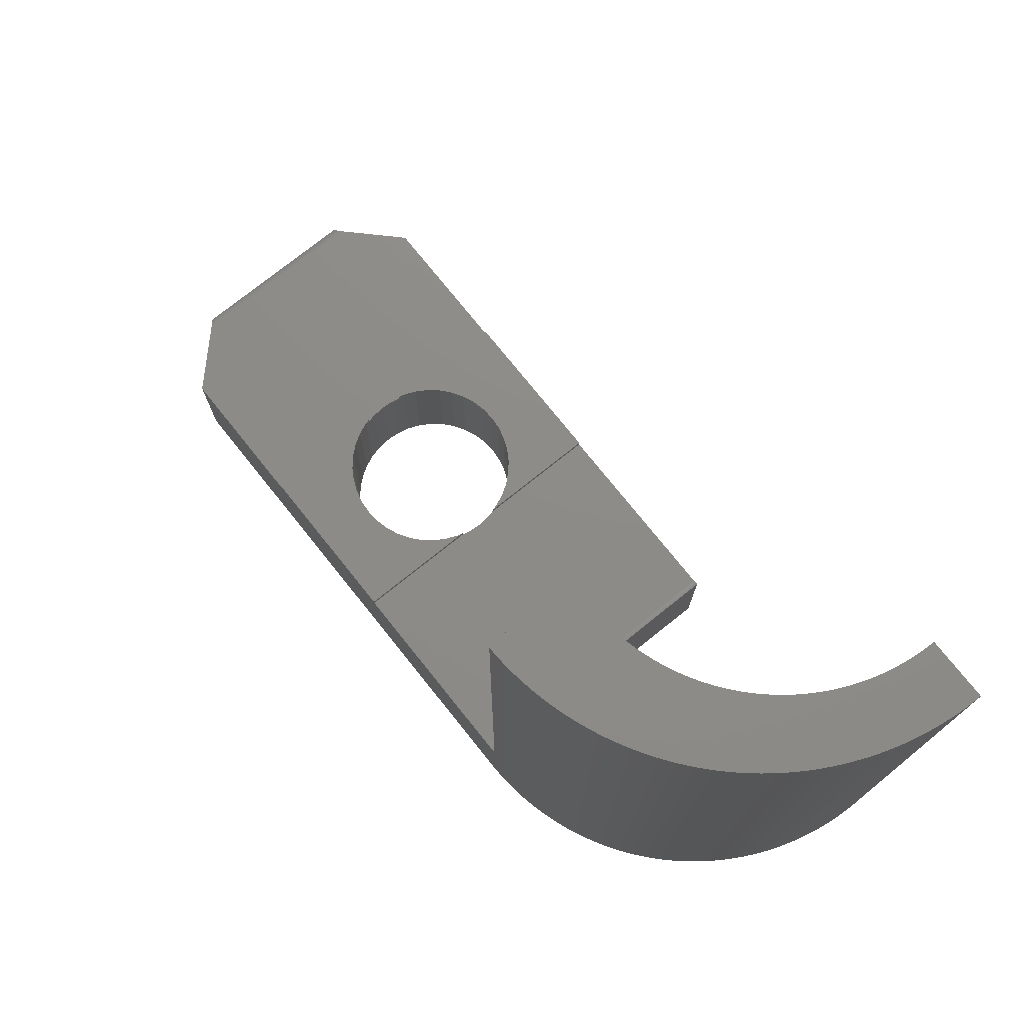
<metadata>
{"format":"stl","ext":"stl","renderer":"f3d","projection":"perspective","resolution":1024,"background":"white","views":[{"elev":75.4,"azim":51.3,"up":"+Z"}]}
</metadata>
<code>
# stl→obj: 424 verts, 848 faces
v -110 82 -14.5
v -110 88 -10.15
v -110 88 -14.5
v -110 82 -10.15
v -80 89.74 10
v -80 90 -14.5
v -80 90 10
v -80 89.74 -14.5
v -82.01 90 10
v -82.01 90 -14.5
v -90.01 90 -14.5
v -97.1 90 -10.2
v -90.2 90 -10.2
v -108 90 -14.5
v -90.02 90 -10.16
v -90.01 90 -10.15
v -90.05 90 -10.17
v -90.08 90 -10.18
v -90.11 90 -10.19
v -90.14 90 -10.2
v -90.17 90 -10.2
v -102.9 90 -10.2
v -108 90 -10.2
v -102.9 90 -10
v -97.1 90 -10
v -85.46 81.09 -14.5
v -85.23 81.21 10
v -85.46 81.09 10
v -85.23 81.21 -14.5
v -83.51 82.4 -14.5
v -83.31 82.57 10
v -83.51 82.4 10
v -83.31 82.57 -14.5
v -89.84 80 9.982
v -89.74 80 10
v -89.85 80 10
v -89.83 80 9.953
v -89.82 80 9.924
v -89.81 80 9.893
v -89.8 80 9.863
v -89.8 80 9.831
v -89.8 80 9.8
v -89.8 80 -9.8
v -89.74 80 -14.5
v -90 80 -10.15
v -90 80 -14.5
v -89.99 80 -10.14
v -89.96 80 -10.12
v -89.94 80 -10.1
v -89.92 80 -10.08
v -89.9 80 -10.06
v -89.88 80 -10.04
v -89.86 80 -10.01
v -89.84 80 -9.982
v -89.83 80 -9.953
v -89.82 80 -9.924
v -89.81 80 -9.893
v -89.8 80 -9.863
v -89.8 80 -9.831
v -88.44 80.12 -14.5
v -88.18 80.17 10
v -88.44 80.12 10
v -88.18 80.17 -14.5
v -108 80 -14.5
v -102.9 80 -10.2
v -108 80 -10.2
v -97.1 80 -10.2
v -97.1 80 -10
v -102.9 80 -10
v -90.2 80 -10.2
v -90.17 80 -10.2
v -90.14 80 -10.2
v -90.02 80 -10.16
v -90.05 80 -10.17
v -90.08 80 -10.18
v -90.11 80 -10.19
v -86.42 80.66 -14.5
v -86.17 80.76 10
v -86.42 80.66 10
v -86.17 80.76 -14.5
v -81.09 85.46 10
v -80.97 85.69 -14.5
v -80.97 85.69 10
v -81.09 85.46 -14.5
v -83.71 82.23 -14.5
v -83.71 82.23 10
v -89.48 80.01 -14.5
v -89.22 80.03 10
v -89.48 80.01 10
v -89.22 80.03 -14.5
v -85.69 80.97 -14.5
v -85.69 80.97 10
v -80.28 87.67 10
v -80.22 87.92 -14.5
v -80.22 87.92 10
v -80.28 87.67 -14.5
v -85.93 80.86 10
v -85.93 80.86 -14.5
v -83.12 82.75 -14.5
v -82.93 82.93 10
v -83.12 82.75 10
v -82.93 82.93 -14.5
v -80.34 87.41 10
v -80.34 87.41 -14.5
v -80.86 85.93 -14.5
v -80.86 85.93 10
v -86.66 80.57 -14.5
v -86.66 80.57 10
v -84.55 81.61 -14.5
v -84.34 81.76 10
v -84.55 81.61 10
v -84.34 81.76 -14.5
v -80.05 88.95 10
v -80.03 89.22 -14.5
v -80.03 89.22 10
v -80.05 88.95 -14.5
v -80.01 89.48 10
v -80.01 89.48 -14.5
v -82.57 83.31 10
v -82.4 83.51 -14.5
v -82.4 83.51 10
v -82.57 83.31 -14.5
v -84.78 81.47 -14.5
v -84.78 81.47 10
v -82.75 83.12 10
v -82.75 83.12 -14.5
v -87.92 80.22 10
v -87.92 80.22 -14.5
v -80.09 88.69 10
v -80.09 88.69 -14.5
v -80.41 87.16 10
v -80.41 87.16 -14.5
v -84.12 81.91 10
v -84.12 81.91 -14.5
v -81.76 84.34 10
v -81.61 84.55 -14.5
v -81.61 84.55 10
v -81.76 84.34 -14.5
v -80.76 86.17 -14.5
v -80.76 86.17 10
v -81.91 84.12 10
v -81.91 84.12 -14.5
v -87.16 80.41 -14.5
v -86.91 80.49 10
v -87.16 80.41 10
v -86.91 80.49 -14.5
v -82.23 83.71 -14.5
v -82.23 83.71 10
v -87.67 80.28 10
v -87.67 80.28 -14.5
v -83.91 82.07 -14.5
v -83.91 82.07 10
v -85 81.34 -14.5
v -85 81.34 10
v -82.02 89.64 -14.5
v -82.03 89.46 -14.5
v -82.05 89.28 -14.5
v -82.07 89.1 -14.5
v -82.1 88.92 -14.5
v -80.12 88.44 -14.5
v -82.13 88.73 -14.5
v -80.17 88.18 -14.5
v -82.16 88.55 -14.5
v -82.25 88.2 -14.5
v -82.3 88.02 -14.5
v -82.35 87.85 -14.5
v -82.41 87.67 -14.5
v -80.49 86.91 -14.5
v -82.47 87.5 -14.5
v -80.57 86.66 -14.5
v -82.54 87.33 -14.5
v -80.66 86.42 -14.5
v -82.62 87.16 -14.5
v -82.69 87 -14.5
v -82.77 86.83 -14.5
v -82.95 86.51 -14.5
v -83.04 86.35 -14.5
v -81.21 85.23 -14.5
v -83.14 86.2 -14.5
v -81.34 85 -14.5
v -83.24 86.05 -14.5
v -81.47 84.78 -14.5
v -83.35 85.9 -14.5
v -83.46 85.75 -14.5
v -83.57 85.6 -14.5
v -82.01 89.83 -14.5
v -83.69 85.46 -14.5
v -82.07 83.91 -14.5
v -83.81 85.33 -14.5
v -82.2 88.38 -14.5
v -83.93 85.19 -14.5
v -84.19 84.93 -14.5
v -84.33 84.81 -14.5
v -82.86 86.67 -14.5
v -84.46 84.69 -14.5
v -84.6 84.57 -14.5
v -84.75 84.46 -14.5
v -84.9 84.35 -14.5
v -85.05 84.24 -14.5
v -85.2 84.14 -14.5
v -84.06 85.06 -14.5
v -85.35 84.04 -14.5
v -85.51 83.95 -14.5
v -85.67 83.86 -14.5
v -85.83 83.77 -14.5
v -86 83.69 -14.5
v -86.16 83.62 -14.5
v -86.5 83.47 -14.5
v -86.67 83.41 -14.5
v -86.85 83.35 -14.5
v -87.02 83.3 -14.5
v -86.33 83.54 -14.5
v -87.2 83.25 -14.5
v -87.38 83.2 -14.5
v -87.55 83.16 -14.5
v -87.73 83.13 -14.5
v -87.92 83.1 -14.5
v -87.41 80.34 -14.5
v -88.1 83.07 -14.5
v -88.28 83.05 -14.5
v -88.46 83.03 -14.5
v -88.64 83.02 -14.5
v -88.83 83.01 -14.5
v -88.69 80.09 -14.5
v -89.01 83.01 -14.5
v -88.95 80.05 -14.5
v -90.01 83.01 -14.5
v -97.04 85.47 -14.5
v -97 85 -14.5
v -97.33 83.64 -14.5
v -97.04 84.53 -14.5
v -97.15 84.07 -14.5
v -97.57 83.24 -14.5
v -97.88 82.88 -14.5
v -98.24 82.57 -14.5
v -98.64 82.33 -14.5
v -99.07 82.15 -14.5
v -99.53 82.04 -14.5
v -100 82 -14.5
v -103 84.53 -14.5
v -102.9 84.07 -14.5
v -102.7 83.64 -14.5
v -102.4 83.24 -14.5
v -102.1 82.88 -14.5
v -101.8 82.57 -14.5
v -101.4 82.33 -14.5
v -100.9 82.15 -14.5
v -100.5 82.04 -14.5
v -97.15 85.93 -14.5
v -97.33 86.36 -14.5
v -97.57 86.76 -14.5
v -97.88 87.12 -14.5
v -98.24 87.43 -14.5
v -98.64 87.67 -14.5
v -99.07 87.85 -14.5
v -99.53 87.96 -14.5
v -100 88 -14.5
v -100.5 87.96 -14.5
v -103 85 -14.5
v -103 85.47 -14.5
v -102.9 85.93 -14.5
v -100.9 87.85 -14.5
v -101.4 87.67 -14.5
v -101.8 87.43 -14.5
v -102.1 87.12 -14.5
v -102.4 86.76 -14.5
v -102.7 86.36 -14.5
v -80.66 86.42 10
v -82.07 83.91 10
v -88.69 80.09 10
v -88.95 80.05 10
v -81.47 84.78 10
v -80.17 88.18 10
v -80.12 88.44 10
v -87.41 80.34 10
v -81.34 85 10
v -81.21 85.23 10
v -80.49 86.91 10
v -80.57 86.66 10
v -82.01 89.83 10
v -82.02 89.64 10
v -82.03 89.46 10
v -82.05 89.28 10
v -82.07 89.1 10
v -82.1 88.92 10
v -82.13 88.73 10
v -82.16 88.55 10
v -82.2 88.38 10
v -82.25 88.2 10
v -82.3 88.02 10
v -82.35 87.85 10
v -82.41 87.67 10
v -82.47 87.5 10
v -82.54 87.33 10
v -82.62 87.16 10
v -82.69 87 10
v -82.77 86.83 10
v -82.86 86.67 10
v -82.95 86.51 10
v -83.04 86.35 10
v -83.14 86.2 10
v -83.24 86.05 10
v -83.35 85.9 10
v -83.46 85.75 10
v -83.57 85.6 10
v -83.69 85.46 10
v -83.81 85.33 10
v -83.93 85.19 10
v -84.06 85.06 10
v -84.19 84.93 10
v -84.33 84.81 10
v -84.46 84.69 10
v -84.6 84.57 10
v -84.75 84.46 10
v -84.9 84.35 10
v -85.05 84.24 10
v -85.2 84.14 10
v -85.35 84.04 10
v -85.51 83.95 10
v -85.67 83.86 10
v -85.83 83.77 10
v -86 83.69 10
v -86.16 83.62 10
v -86.33 83.54 10
v -86.5 83.47 10
v -86.67 83.41 10
v -86.85 83.35 10
v -87.02 83.3 10
v -87.2 83.25 10
v -87.38 83.2 10
v -87.55 83.16 10
v -87.73 83.13 10
v -87.92 83.1 10
v -88.1 83.07 10
v -88.28 83.05 10
v -88.46 83.03 10
v -88.64 83.02 10
v -88.83 83.01 10
v -89.01 83.01 10
v -89.85 83.01 10
v -109.8 88.2 -10.2
v -109.8 88.17 -10.2
v -109.9 88.14 -10.2
v -109.9 88.11 -10.19
v -109.9 88.08 -10.18
v -110 88.05 -10.17
v -110 88.02 -10.16
v -110 81.98 -10.16
v -110 81.95 -10.17
v -109.9 81.92 -10.18
v -109.9 81.89 -10.19
v -109.9 81.86 -10.2
v -109.8 81.83 -10.2
v -109.8 81.8 -10.2
v -97 85 -10.2
v -97.04 85.47 -10.2
v -97.1 85.73 -10.2
v -97.04 84.53 -10.2
v -97.1 84.27 -10.2
v -102.9 85.73 -10.2
v -103 85.47 -10.2
v -102.9 84.27 -10.2
v -103 84.53 -10.2
v -103 85 -10.2
v -90.01 83.01 -10.15
v -89.99 83.01 -10.14
v -89.83 83.01 -9.953
v -89.82 83.01 -9.924
v -89.8 83.01 9.8
v -89.8 83.01 -9.8
v -89.83 83.01 9.953
v -89.82 83.01 9.924
v -89.84 83.01 9.982
v -89.8 83.01 -9.863
v -89.8 83.01 -9.831
v -89.81 83.01 -9.893
v -89.81 83.01 9.893
v -89.86 83.01 -10.01
v -89.84 83.01 -9.982
v -89.8 83.01 9.831
v -89.8 83.01 9.863
v -89.94 83.01 -10.1
v -89.92 83.01 -10.08
v -89.96 83.01 -10.12
v -89.9 83.01 -10.06
v -89.88 83.01 -10.04
v -97.1 85.73 -10
v -97.1 84.27 -10
v -102.9 85.73 -10
v -102.9 84.27 -10
v -102.9 85.93 -10
v -102.7 86.36 -10
v -97.15 85.93 -10
v -97.33 86.36 -10
v -98.64 82.33 -10
v -98.24 82.57 -10
v -97.15 84.07 -10
v -99.07 82.15 -10
v -100.9 87.85 -10
v -101.4 87.67 -10
v -101.8 87.43 -10
v -97.88 87.12 -10
v -98.24 87.43 -10
v -100.5 87.96 -10
v -102.7 83.64 -10
v -102.9 84.07 -10
v -100 88 -10
v -100.9 82.15 -10
v -100.5 82.04 -10
v -97.33 83.64 -10
v -102.1 82.88 -10
v -102.4 83.24 -10
v -102.1 87.12 -10
v -100 82 -10
v -99.53 82.04 -10
v -101.8 82.57 -10
v -97.57 83.24 -10
v -97.57 86.76 -10
v -102.4 86.76 -10
v -99.53 87.96 -10
v -98.64 87.67 -10
v -99.07 87.85 -10
v -97.88 82.88 -10
v -101.4 82.33 -10
f 1 2 3
f 2 1 4
f 5 6 7
f 6 5 8
f 6 9 7
f 9 6 10
f 11 12 13
f 14 12 11
f 11 15 16
f 11 17 15
f 11 18 17
f 11 19 18
f 11 20 19
f 11 21 20
f 11 13 21
f 12 14 22
f 22 14 23
f 12 24 25
f 24 12 22
f 26 27 28
f 27 26 29
f 30 31 32
f 31 30 33
f 34 35 36
f 37 35 34
f 38 35 37
f 39 35 38
f 40 35 39
f 41 35 40
f 42 35 41
f 43 35 42
f 44 45 46
f 45 44 47
f 47 44 48
f 48 44 49
f 49 44 50
f 50 44 51
f 51 44 52
f 52 44 53
f 53 44 54
f 54 44 55
f 55 44 56
f 56 44 57
f 57 44 58
f 43 44 35
f 59 44 43
f 58 44 59
f 60 61 62
f 61 60 63
f 64 65 66
f 65 64 67
f 46 67 64
f 65 68 69
f 68 65 67
f 67 46 70
f 70 46 71
f 71 46 72
f 73 46 45
f 74 46 73
f 75 46 74
f 76 46 75
f 72 46 76
f 77 78 79
f 78 77 80
f 81 82 83
f 82 81 84
f 85 32 86
f 32 85 30
f 87 88 89
f 88 87 90
f 91 28 92
f 28 91 26
f 93 94 95
f 94 93 96
f 80 97 78
f 97 80 98
f 99 100 101
f 100 99 102
f 103 96 93
f 96 103 104
f 83 105 106
f 105 83 82
f 107 79 108
f 79 107 77
f 109 110 111
f 110 109 112
f 113 114 115
f 114 113 116
f 117 8 5
f 8 117 118
f 115 118 117
f 118 115 114
f 98 92 97
f 92 98 91
f 119 120 121
f 120 119 122
f 123 111 124
f 111 123 109
f 125 122 119
f 122 125 126
f 63 127 61
f 127 63 128
f 129 116 113
f 116 129 130
f 131 104 103
f 104 131 132
f 112 133 110
f 133 112 134
f 135 136 137
f 136 135 138
f 106 139 140
f 139 106 105
f 141 138 135
f 138 141 142
f 44 89 35
f 89 44 87
f 143 144 145
f 144 143 146
f 121 147 148
f 147 121 120
f 128 149 127
f 149 128 150
f 151 86 152
f 86 151 85
f 153 124 154
f 124 153 123
f 155 8 118
f 156 118 114
f 157 114 116
f 158 116 130
f 159 130 160
f 161 160 162
f 163 162 94
f 164 94 96
f 165 96 104
f 166 104 132
f 167 132 168
f 169 168 170
f 171 170 172
f 173 172 139
f 174 139 105
f 175 105 82
f 176 82 84
f 177 84 178
f 179 178 180
f 181 180 182
f 183 182 136
f 184 136 138
f 185 138 142
f 132 167 166
f 6 186 10
f 8 186 6
f 8 155 186
f 118 156 155
f 187 142 188
f 114 157 156
f 116 158 157
f 130 159 158
f 160 161 159
f 162 163 161
f 189 188 147
f 94 190 163
f 94 164 190
f 96 165 164
f 191 147 120
f 104 166 165
f 168 169 167
f 170 171 169
f 192 120 122
f 172 173 171
f 139 174 173
f 193 122 126
f 105 175 174
f 82 194 175
f 195 126 102
f 82 176 194
f 84 177 176
f 196 102 99
f 178 179 177
f 180 181 179
f 197 99 33
f 182 183 181
f 136 184 183
f 198 33 30
f 138 185 184
f 142 187 185
f 199 30 85
f 188 189 187
f 200 85 151
f 147 191 189
f 120 201 191
f 202 151 134
f 120 192 201
f 122 193 192
f 203 134 112
f 126 195 193
f 204 112 109
f 102 196 195
f 99 197 196
f 205 109 123
f 33 198 197
f 206 123 153
f 30 199 198
f 85 200 199
f 207 153 29
f 151 202 200
f 208 29 26
f 134 203 202
f 112 204 203
f 209 26 91
f 109 205 204
f 210 91 98
f 123 206 205
f 153 207 206
f 211 98 80
f 29 212 207
f 213 80 77
f 29 208 212
f 214 77 107
f 26 209 208
f 91 210 209
f 215 107 146
f 98 211 210
f 216 146 143
f 80 213 211
f 77 214 213
f 217 143 218
f 107 215 214
f 219 218 150
f 146 216 215
f 143 217 216
f 220 150 128
f 218 219 217
f 221 128 63
f 150 220 219
f 222 63 60
f 128 221 220
f 63 222 221
f 223 60 224
f 60 223 222
f 225 224 226
f 224 225 223
f 90 225 226
f 87 225 90
f 227 87 44
f 227 44 46
f 87 227 225
f 228 227 229
f 230 227 46
f 227 231 229
f 227 232 231
f 227 230 232
f 46 233 230
f 46 234 233
f 46 235 234
f 46 236 235
f 46 237 236
f 46 238 237
f 46 239 238
f 64 239 46
f 1 240 64
f 241 64 240
f 242 64 241
f 243 64 242
f 244 64 243
f 245 64 244
f 246 64 245
f 247 64 246
f 248 64 247
f 239 64 248
f 227 228 11
f 249 11 228
f 250 11 249
f 251 11 250
f 252 11 251
f 253 11 252
f 254 11 253
f 255 11 254
f 256 11 255
f 257 11 256
f 14 257 258
f 240 1 259
f 3 259 1
f 259 3 260
f 260 3 261
f 257 14 11
f 262 14 258
f 263 14 262
f 264 14 263
f 265 14 264
f 266 14 265
f 14 261 3
f 261 14 267
f 267 14 266
f 140 172 268
f 172 140 139
f 148 188 269
f 188 148 147
f 226 270 271
f 270 226 224
f 137 182 272
f 182 137 136
f 273 160 274
f 160 273 162
f 274 130 129
f 130 274 160
f 95 162 273
f 162 95 94
f 100 126 125
f 126 100 102
f 150 275 149
f 275 150 218
f 218 145 275
f 145 218 143
f 146 108 144
f 108 146 107
f 134 152 133
f 152 134 151
f 269 142 141
f 142 269 188
f 29 154 27
f 154 29 153
f 224 62 270
f 62 224 60
f 276 178 277
f 178 276 180
f 33 101 31
f 101 33 99
f 278 132 131
f 132 278 168
f 279 168 278
f 168 279 170
f 268 170 279
f 170 268 172
f 90 271 88
f 271 90 226
f 272 180 276
f 180 272 182
f 277 84 81
f 84 277 178
f 280 5 7
f 281 5 280
f 282 117 281
f 117 282 115
f 115 283 113
f 284 113 283
f 285 129 284
f 286 274 285
f 274 286 273
f 273 287 95
f 288 95 287
f 95 289 93
f 290 93 289
f 291 103 290
f 103 291 131
f 131 292 278
f 278 293 279
f 294 279 293
f 295 268 294
f 268 295 140
f 140 296 106
f 297 106 296
f 298 83 297
f 280 7 9
f 5 281 117
f 283 115 282
f 113 284 129
f 129 285 274
f 287 273 286
f 289 95 288
f 93 290 103
f 292 131 291
f 293 278 292
f 279 294 268
f 296 140 295
f 106 297 83
f 299 83 298
f 83 299 81
f 300 81 299
f 81 300 277
f 301 277 300
f 277 301 276
f 302 276 301
f 276 302 272
f 303 272 302
f 272 303 137
f 304 137 303
f 137 304 135
f 305 135 304
f 135 305 141
f 306 141 305
f 141 306 269
f 307 269 306
f 269 307 148
f 308 148 307
f 148 308 121
f 309 121 308
f 310 121 309
f 121 310 119
f 311 119 310
f 119 311 125
f 312 125 311
f 125 312 100
f 313 100 312
f 100 313 101
f 314 101 313
f 101 314 31
f 315 31 314
f 31 315 32
f 316 32 315
f 32 316 86
f 317 86 316
f 86 317 152
f 318 152 317
f 152 318 133
f 319 133 318
f 133 319 110
f 320 110 319
f 110 320 111
f 321 111 320
f 111 321 124
f 322 124 321
f 124 322 154
f 323 154 322
f 154 323 27
f 324 27 323
f 325 27 324
f 27 325 28
f 326 28 325
f 28 326 92
f 327 92 326
f 92 327 97
f 328 97 327
f 97 328 78
f 329 78 328
f 78 329 79
f 330 79 329
f 79 330 108
f 331 108 330
f 108 331 144
f 332 144 331
f 144 332 145
f 333 145 332
f 145 333 275
f 334 275 333
f 275 334 149
f 335 149 334
f 149 335 127
f 336 127 335
f 127 336 61
f 337 61 336
f 61 337 62
f 338 62 337
f 62 338 270
f 339 270 338
f 270 339 271
f 339 88 271
f 339 89 88
f 340 89 339
f 89 340 35
f 35 340 36
f 14 341 23
f 3 341 14
f 341 3 342
f 342 3 343
f 343 3 344
f 344 3 345
f 345 3 346
f 346 3 347
f 347 3 2
f 1 348 4
f 1 349 348
f 1 350 349
f 1 351 350
f 1 352 351
f 1 353 352
f 1 354 353
f 64 354 1
f 354 64 66
f 20 76 19
f 76 20 72
f 13 355 70
f 13 356 355
f 357 13 12
f 13 357 356
f 358 70 355
f 359 70 358
f 70 359 67
f 23 360 22
f 341 360 23
f 360 341 361
f 354 362 363
f 354 363 364
f 361 341 364
f 354 364 341
f 362 354 66
f 362 66 65
f 21 72 20
f 72 21 71
f 13 71 21
f 71 13 70
f 347 349 346
f 349 347 348
f 16 15 365
f 366 45 47
f 365 45 366
f 365 73 45
f 73 365 15
f 367 56 368
f 56 367 55
f 346 350 345
f 350 346 349
f 43 369 370
f 369 43 42
f 342 354 341
f 354 342 353
f 344 352 343
f 352 344 351
f 2 348 347
f 348 2 4
f 38 371 372
f 371 38 37
f 343 353 342
f 353 343 352
f 345 351 344
f 351 345 350
f 34 340 373
f 340 34 36
f 37 373 371
f 373 37 34
f 374 59 375
f 59 374 58
f 376 58 374
f 58 376 57
f 39 372 377
f 372 39 38
f 378 54 379
f 54 378 53
f 42 380 369
f 380 42 41
f 379 55 367
f 55 379 54
f 17 73 15
f 73 17 74
f 41 381 380
f 381 41 40
f 382 50 383
f 50 382 49
f 375 43 370
f 43 375 59
f 366 48 384
f 48 366 47
f 383 51 385
f 51 383 50
f 40 377 381
f 377 40 39
f 386 53 378
f 53 386 52
f 368 57 376
f 57 368 56
f 385 52 386
f 52 385 51
f 384 49 382
f 49 384 48
f 18 74 17
f 74 18 75
f 19 75 18
f 75 19 76
f 387 12 25
f 12 387 357
f 68 359 388
f 359 68 67
f 360 24 22
f 24 360 389
f 65 390 362
f 390 65 69
f 391 267 392
f 267 391 261
f 249 357 393
f 228 357 249
f 357 228 356
f 393 357 387
f 229 356 228
f 356 229 355
f 249 394 250
f 394 249 393
f 235 395 396
f 395 235 236
f 231 359 358
f 232 359 231
f 397 359 232
f 359 397 388
f 236 398 395
f 398 236 237
f 263 399 400
f 399 263 262
f 264 400 401
f 400 264 263
f 253 402 403
f 402 253 252
f 262 404 399
f 404 262 258
f 405 241 406
f 241 405 242
f 258 407 404
f 407 258 257
f 248 408 409
f 408 248 247
f 230 397 232
f 397 230 410
f 411 243 412
f 243 411 244
f 265 401 413
f 401 265 264
f 238 414 415
f 414 238 239
f 245 411 416
f 411 245 244
f 233 410 230
f 410 233 417
f 250 418 251
f 418 250 394
f 251 402 252
f 402 251 418
f 419 265 413
f 265 419 266
f 257 420 407
f 420 257 256
f 255 421 422
f 421 255 254
f 360 391 389
f 391 360 261
f 260 360 361
f 360 260 261
f 362 240 363
f 241 362 406
f 362 241 240
f 390 406 362
f 254 403 421
f 403 254 253
f 237 415 398
f 415 237 238
f 231 355 229
f 355 231 358
f 234 417 233
f 417 234 423
f 412 242 405
f 242 412 243
f 363 259 364
f 259 363 240
f 239 409 414
f 409 239 248
f 256 422 420
f 422 256 255
f 246 416 424
f 416 246 245
f 247 424 408
f 424 247 246
f 364 260 361
f 260 364 259
f 392 266 419
f 266 392 267
f 234 396 423
f 396 234 235
f 25 393 387
f 25 394 393
f 25 418 394
f 25 402 418
f 25 403 402
f 25 421 403
f 25 422 421
f 25 420 422
f 25 407 420
f 24 407 25
f 407 24 404
f 404 24 399
f 399 24 400
f 24 401 400
f 24 413 401
f 24 419 413
f 24 392 419
f 24 391 392
f 391 24 389
f 397 68 388
f 410 68 397
f 417 68 410
f 423 68 417
f 396 68 423
f 395 68 396
f 398 68 395
f 415 68 398
f 414 68 415
f 69 414 409
f 69 409 408
f 69 408 424
f 414 69 68
f 416 69 424
f 411 69 416
f 412 69 411
f 405 69 412
f 406 69 405
f 69 406 390
f 156 281 155
f 281 156 282
f 157 282 156
f 282 157 283
f 201 310 309
f 310 201 192
f 158 283 157
f 283 158 284
f 365 11 16
f 11 365 227
f 204 321 320
f 321 204 205
f 159 284 158
f 284 159 285
f 167 291 166
f 291 167 292
f 186 9 10
f 9 186 280
f 155 280 186
f 280 155 281
f 209 327 326
f 327 209 210
f 210 328 327
f 328 210 211
f 184 303 183
f 303 184 304
f 205 322 321
f 322 205 206
f 190 287 163
f 287 190 288
f 174 295 173
f 295 174 296
f 215 332 331
f 332 215 216
f 195 313 312
f 313 195 196
f 196 314 313
f 314 196 197
f 223 339 338
f 339 223 225
f 177 299 176
f 299 177 300
f 189 306 187
f 306 189 307
f 183 302 181
f 302 183 303
f 199 317 316
f 317 199 200
f 179 300 177
f 300 179 301
f 181 301 179
f 301 181 302
f 176 298 194
f 298 176 299
f 175 296 174
f 296 175 297
f 339 373 340
f 339 371 373
f 339 372 371
f 339 377 372
f 339 381 377
f 339 380 381
f 339 369 380
f 339 370 369
f 225 370 339
f 370 225 375
f 225 374 375
f 225 376 374
f 225 368 376
f 225 367 368
f 225 379 367
f 225 378 379
f 225 386 378
f 225 385 386
f 225 383 385
f 225 382 383
f 225 384 382
f 225 366 384
f 225 365 366
f 365 225 227
f 217 334 333
f 334 217 219
f 208 326 325
f 326 208 209
f 198 316 315
f 316 198 199
f 221 337 336
f 337 221 222
f 166 290 165
f 290 166 291
f 165 289 164
f 289 165 290
f 164 288 190
f 288 164 289
f 201 308 191
f 308 201 309
f 171 293 169
f 293 171 294
f 161 285 159
f 285 161 286
f 194 297 175
f 297 194 298
f 222 338 337
f 338 222 223
f 163 286 161
f 286 163 287
f 169 292 167
f 292 169 293
f 216 333 332
f 333 216 217
f 197 315 314
f 315 197 198
f 206 323 322
f 323 206 207
f 173 294 171
f 294 173 295
f 187 305 185
f 305 187 306
f 193 312 311
f 312 193 195
f 185 304 184
f 304 185 305
f 203 320 319
f 320 203 204
f 213 330 329
f 330 213 214
f 211 329 328
f 329 211 213
f 212 325 324
f 325 212 208
f 207 324 323
f 324 207 212
f 192 311 310
f 311 192 193
f 200 318 317
f 318 200 202
f 220 336 335
f 336 220 221
f 191 307 189
f 307 191 308
f 202 319 318
f 319 202 203
f 219 335 334
f 335 219 220
f 214 331 330
f 331 214 215

</code>
